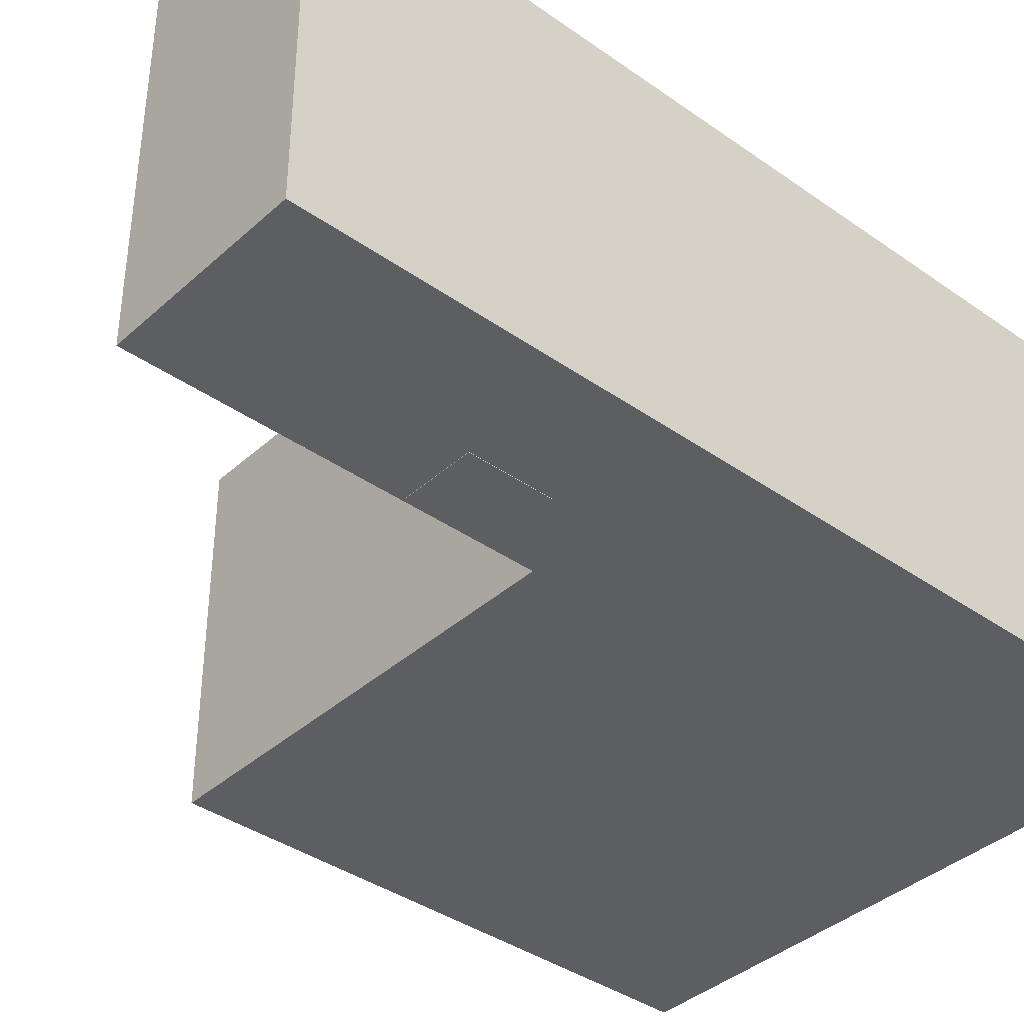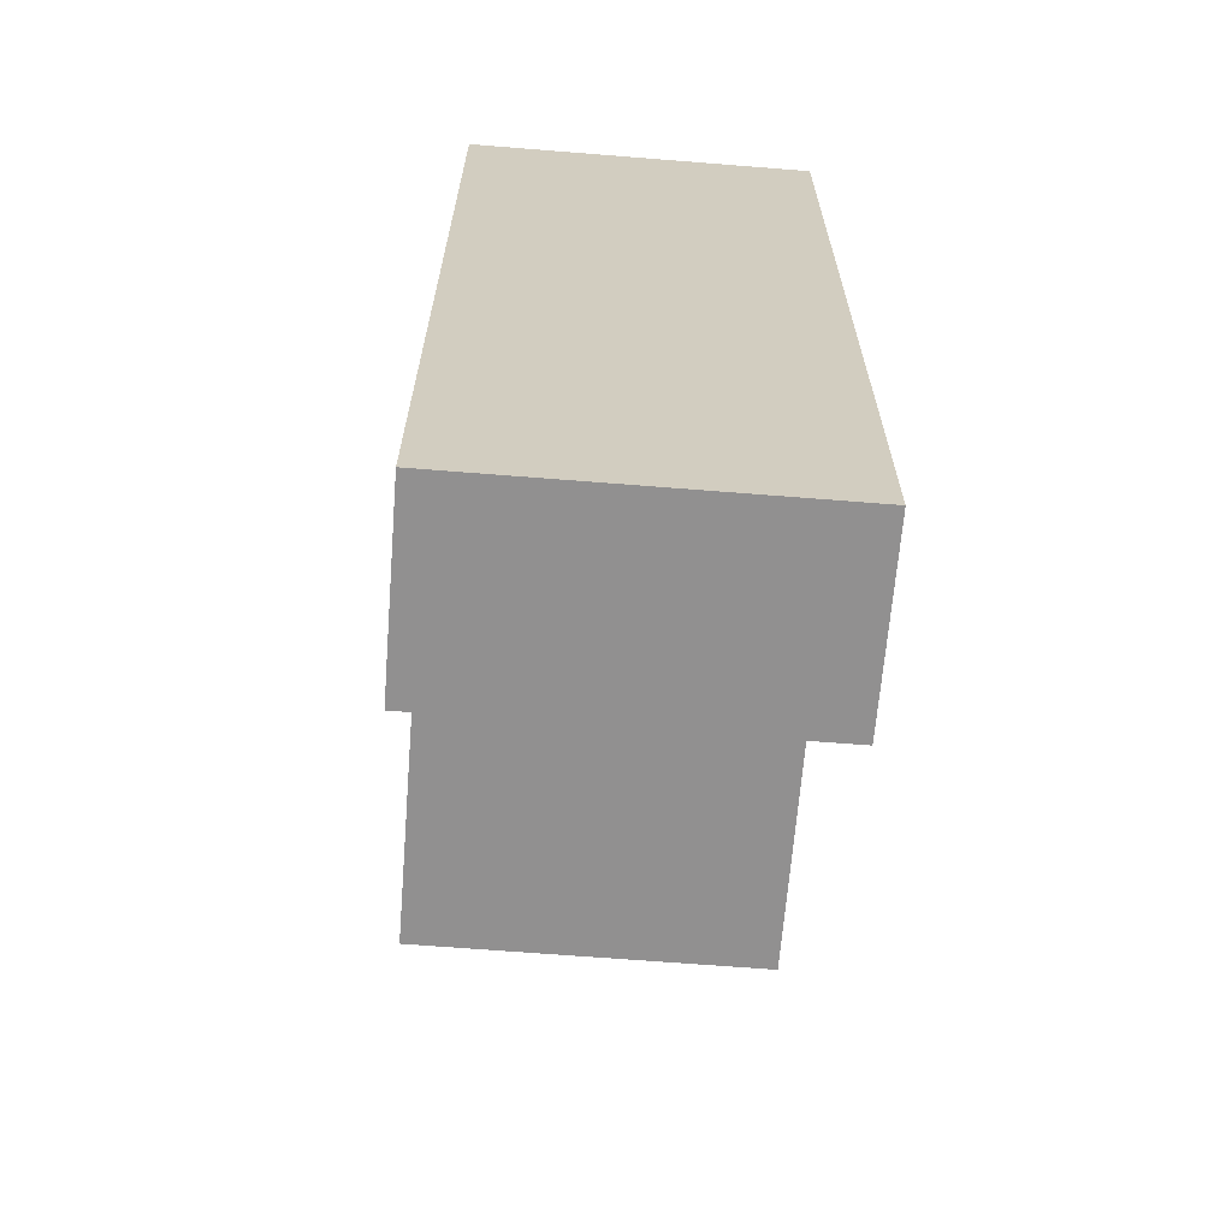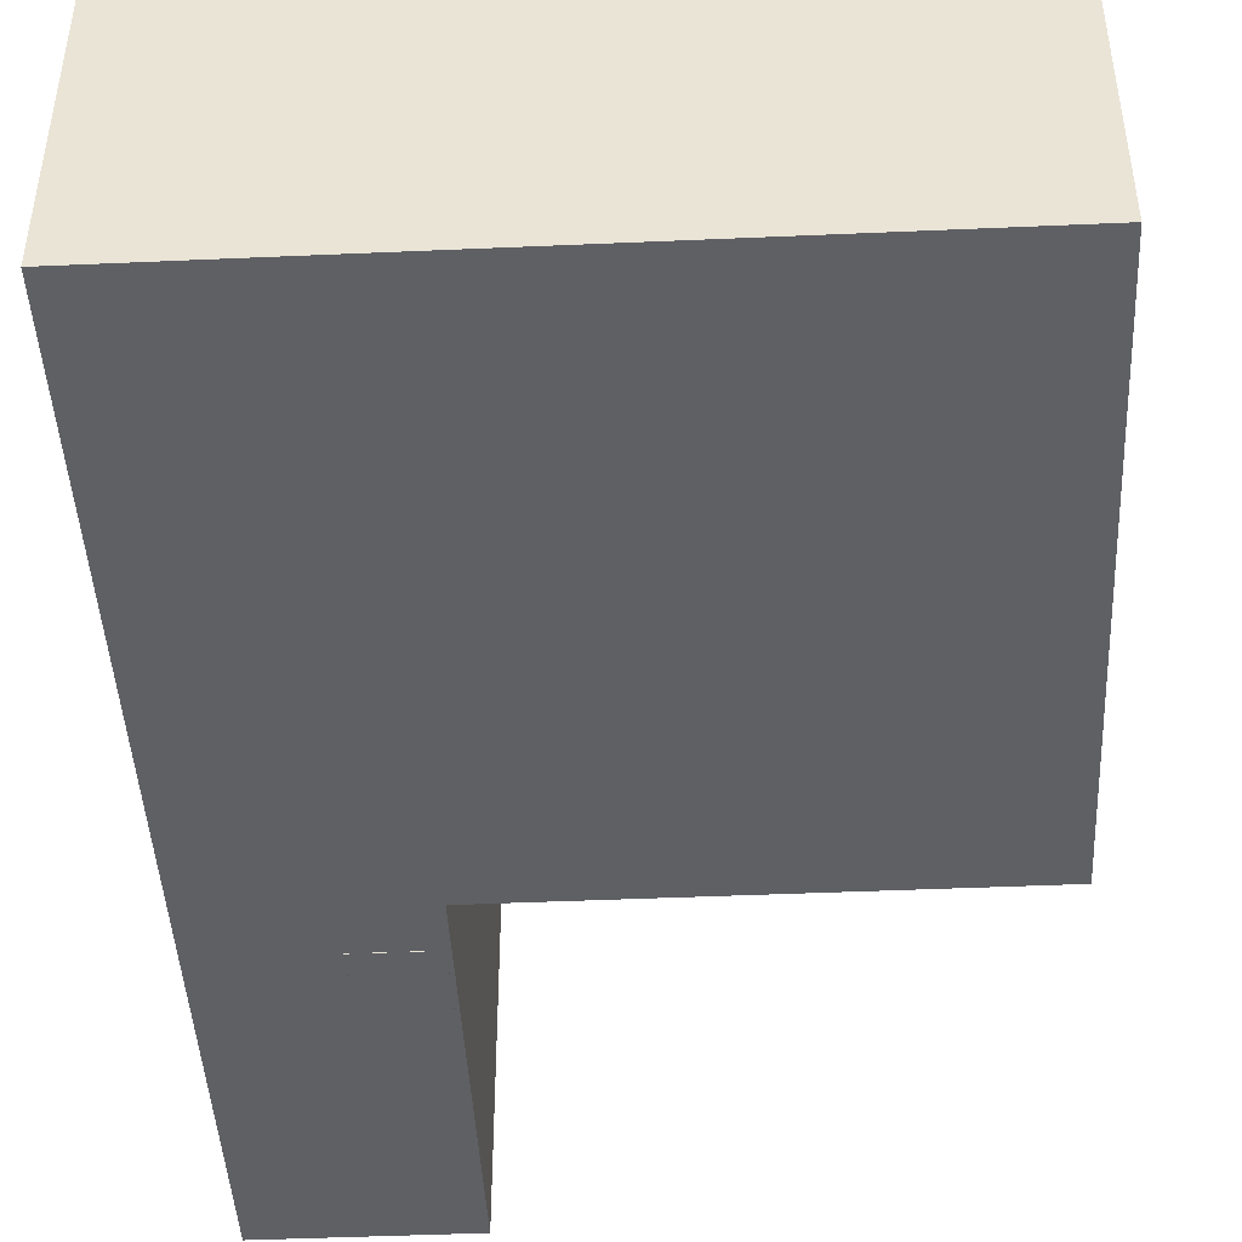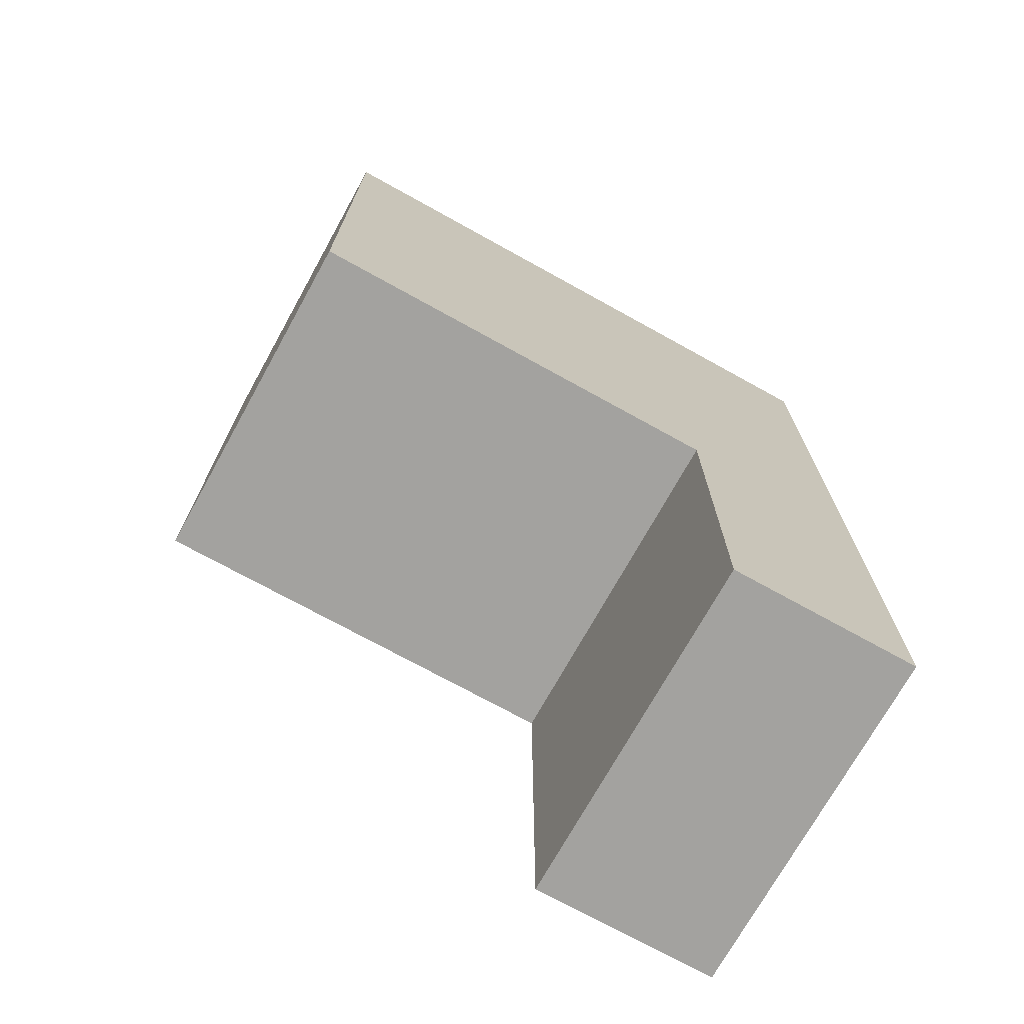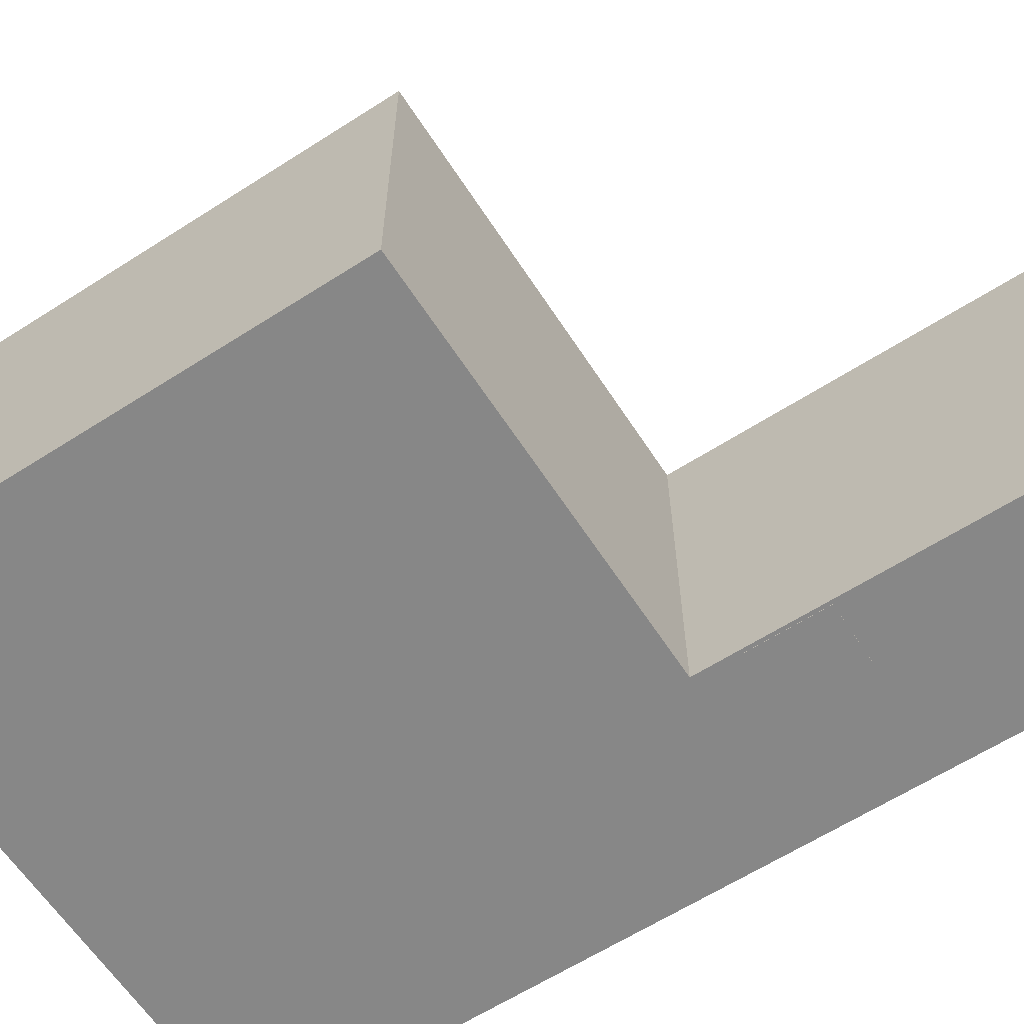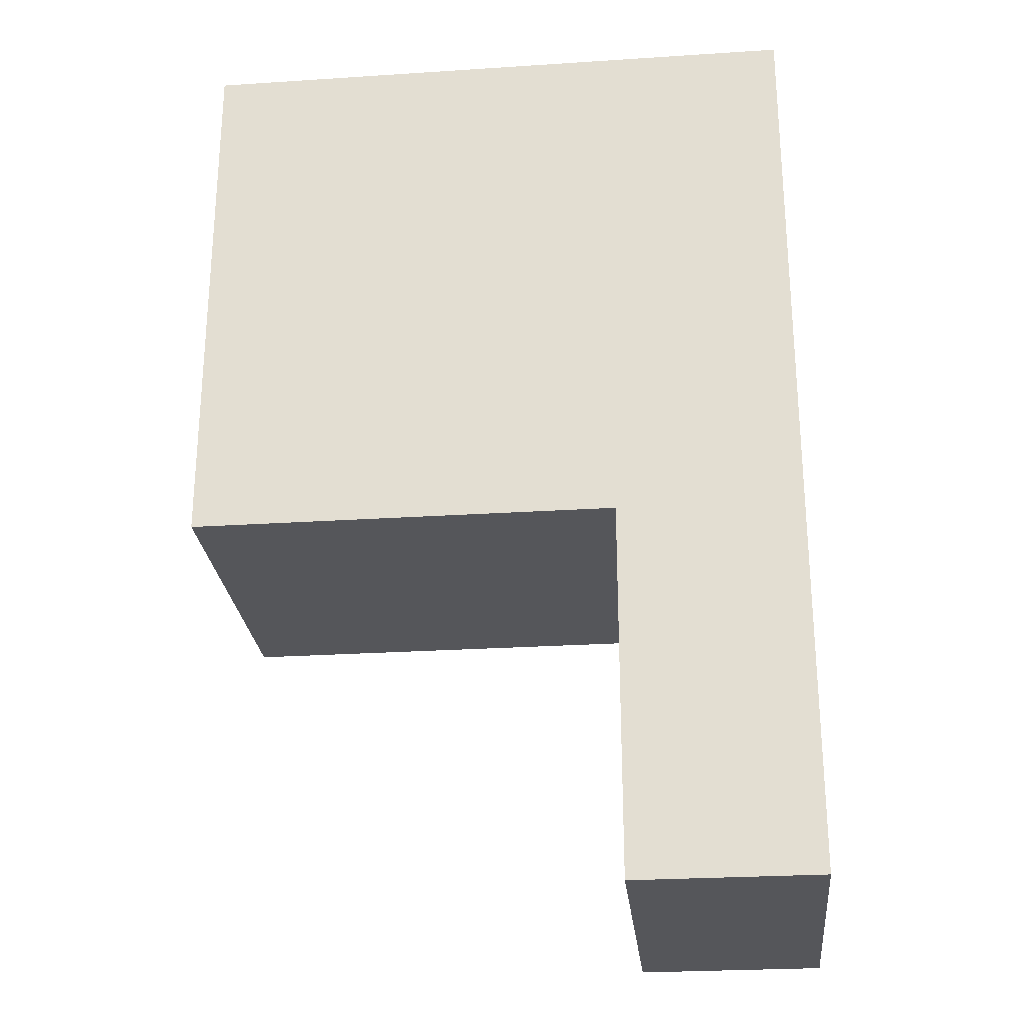
<metadata>
{"format":"obj","ext":"obj","renderer":"f3d","projection":"perspective","resolution":1024,"background":"white","views":[{"elev":-38.6,"azim":-131.6,"up":"+Y"},{"elev":-65.8,"azim":-94.6,"up":"+Z"},{"elev":-45.2,"azim":2.9,"up":"+Y"},{"elev":-72.5,"azim":151.0,"up":"+Z"},{"elev":-62.4,"azim":123.0,"up":"+Y"},{"elev":-26.1,"azim":-174.1,"up":"+Z"}]}
</metadata>
<code>
o Cube.001
v -2.453 27.35 30.59
v -17.56 27.35 -14.25
v -2.453 27.35 -14.25
v -17.56 -1.143 30.59
v -2.453 -1.143 30.59
v -17.56 -1.143 -14.25
v -17.56 27.35 30.59
v 32.38 -1.143 -14.25
v -2.453 -1.143 -14.25
v 32.38 -1.143 30.59
v 32.38 27.35 -14.25
v -17.56 27.35 -44.95
v 32.38 27.35 30.59
v -2.453 -1.143 -44.95
v -17.56 -1.143 -44.95
v -2.453 27.35 -44.95
f 1 2 3
f 4 1 5
f 6 7 4
f 5 8 9
f 10 11 8
f 8 3 9
f 12 3 2
f 4 9 6
f 5 13 10
f 13 3 11
f 14 12 15
f 15 2 6
f 16 9 3
f 14 6 9
f 1 7 2
f 4 7 1
f 6 2 7
f 5 10 8
f 10 13 11
f 8 11 3
f 12 16 3
f 4 5 9
f 5 1 13
f 13 1 3
f 14 16 12
f 15 12 2
f 16 14 9
f 14 15 6
o Cube_Cube.002
v -2.761 -1.175 -18.06
v -2.761 5.314 -18.06
v -2.761 -1.175 -24.55
v -2.761 5.314 -24.55
v -2.858 -1.175 -18.06
v -2.858 5.314 -18.06
v -2.858 -1.175 -24.55
v -2.858 5.314 -24.55
v -2.761 -1.175 -24.27
v -2.761 5.314 -24.27
v -2.858 -1.175 -24.27
v -2.858 5.314 -24.27
v -2.761 -1.175 -18.38
v -2.858 5.314 -18.38
v -2.761 5.314 -18.38
v -2.858 -1.175 -18.38
v -8.417 5.314 -24.55
v -8.417 -1.175 -24.55
v -8.417 0.8797 -24.1
v -8.417 3.717 -18.55
v -8.417 5.314 -18.06
v -8.417 -1.175 -18.06
v -8.417 3.717 -24.1
v -8.417 0.8797 -18.55
v -8.178 0.8797 -18.55
v -8.178 -1.175 -18.06
v -8.178 5.314 -18.06
v -8.178 3.717 -18.55
v -8.178 5.314 -24.55
v -8.178 -1.175 -24.55
v -8.178 3.717 -24.1
v -8.178 0.8797 -24.1
v -8.417 5.314 -24.27
v -8.417 -1.175 -24.27
v -8.417 5.314 -18.38
v -8.417 -1.175 -18.38
v -8.178 5.314 -18.38
v -8.178 -1.175 -18.38
v -8.178 -1.175 -24.27
v -8.178 5.314 -24.27
v -5.621 7.744 -23.33
v -3.519 7.744 -21.22
v -5.416 7.744 -19.33
v -7.518 7.744 -21.43
f 26 25 19
f 20 19 23
f 43 53 51
f 22 21 17
f 32 29 17
f 31 30 22
f 20 24 28
f 23 19 25
f 54 42 38
f 31 29 25
f 18 17 29
f 26 28 30
f 27 25 29
f 28 27 32
f 51 52 38
f 33 34 50
f 45 46 34
f 56 45 33
f 42 43 37
f 55 56 49
f 46 55 50
f 53 54 52
f 30 32 54
f 21 22 43
f 32 21 42
f 22 30 53
f 23 27 55
f 27 28 56
f 28 24 45
f 24 23 46
f 49 51 53
f 50 52 54
f 35 39 49
f 51 36 40
f 41 44 53
f 48 55 56
f 44 47 56
f 48 41 54
f 49 39 36
f 52 40 35
f 47 44 36
f 36 40 41
f 35 39 47
f 40 41 48
f 54 32 27
f 53 56 60
f 59 60 57
f 28 30 58
f 56 28 57
f 30 53 59
f 47 44 41
f 36 39 35
f 26 19 20
f 20 23 24
f 43 51 37
f 22 17 18
f 32 17 21
f 31 22 18
f 20 28 26
f 23 25 27
f 54 38 52
f 31 25 26
f 18 29 31
f 26 30 31
f 27 29 32
f 28 32 30
f 51 38 37
f 33 50 49
f 45 34 33
f 56 33 49
f 42 37 38
f 55 49 50
f 46 50 34
f 53 52 51
f 30 54 53
f 21 43 42
f 32 42 54
f 22 53 43
f 23 55 46
f 27 56 55
f 28 45 56
f 24 46 45
f 49 53 56
f 50 54 55
f 35 49 50
f 51 40 52
f 41 53 54
f 48 56 47
f 44 56 53
f 48 54 55
f 49 36 51
f 52 35 50
f 47 36 39
f 36 41 44
f 35 47 48
f 40 48 35
f 54 27 55
f 53 60 59
f 59 57 58
f 28 58 57
f 56 57 60
f 30 59 58
f 47 41 48
f 36 35 40
o Cube.002_Cube
v -6.694 1.91 -18.55
v -6.694 3.886 -18.55
v -6.694 1.91 -18.59
v -6.694 3.886 -18.59
v -3.856 1.91 -18.55
v -3.856 3.886 -18.55
v -3.856 1.91 -18.59
v -3.856 3.886 -18.59
f 62 63 61
f 64 67 63
f 68 65 67
f 66 61 65
f 67 61 63
f 64 66 68
f 62 64 63
f 64 68 67
f 68 66 65
f 66 62 61
f 67 65 61
f 64 62 66

</code>
